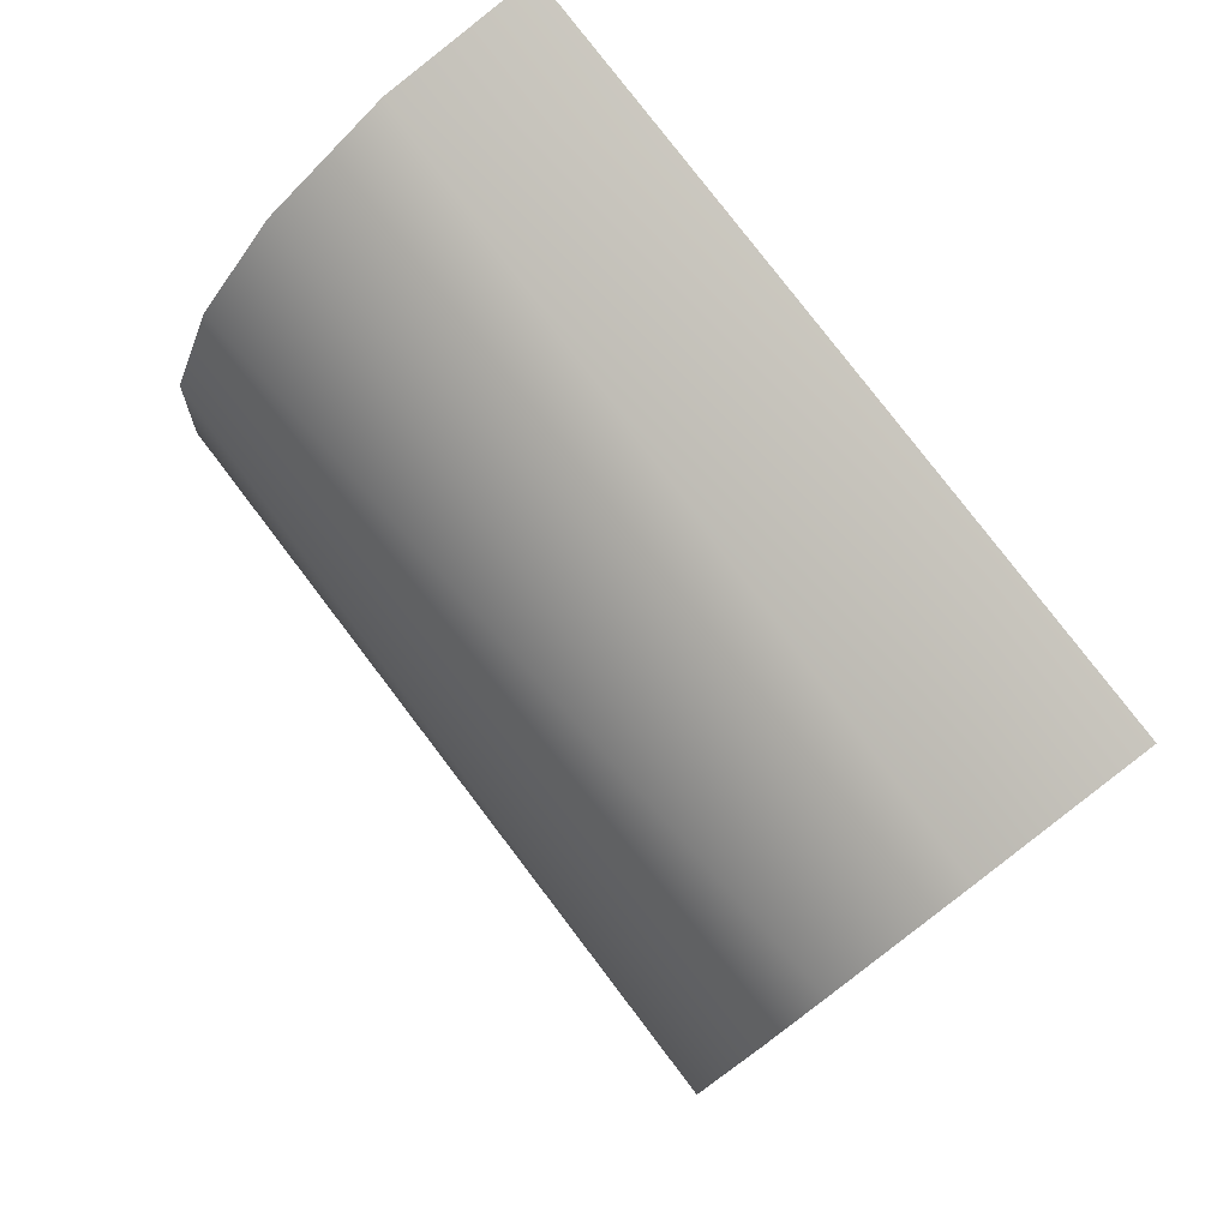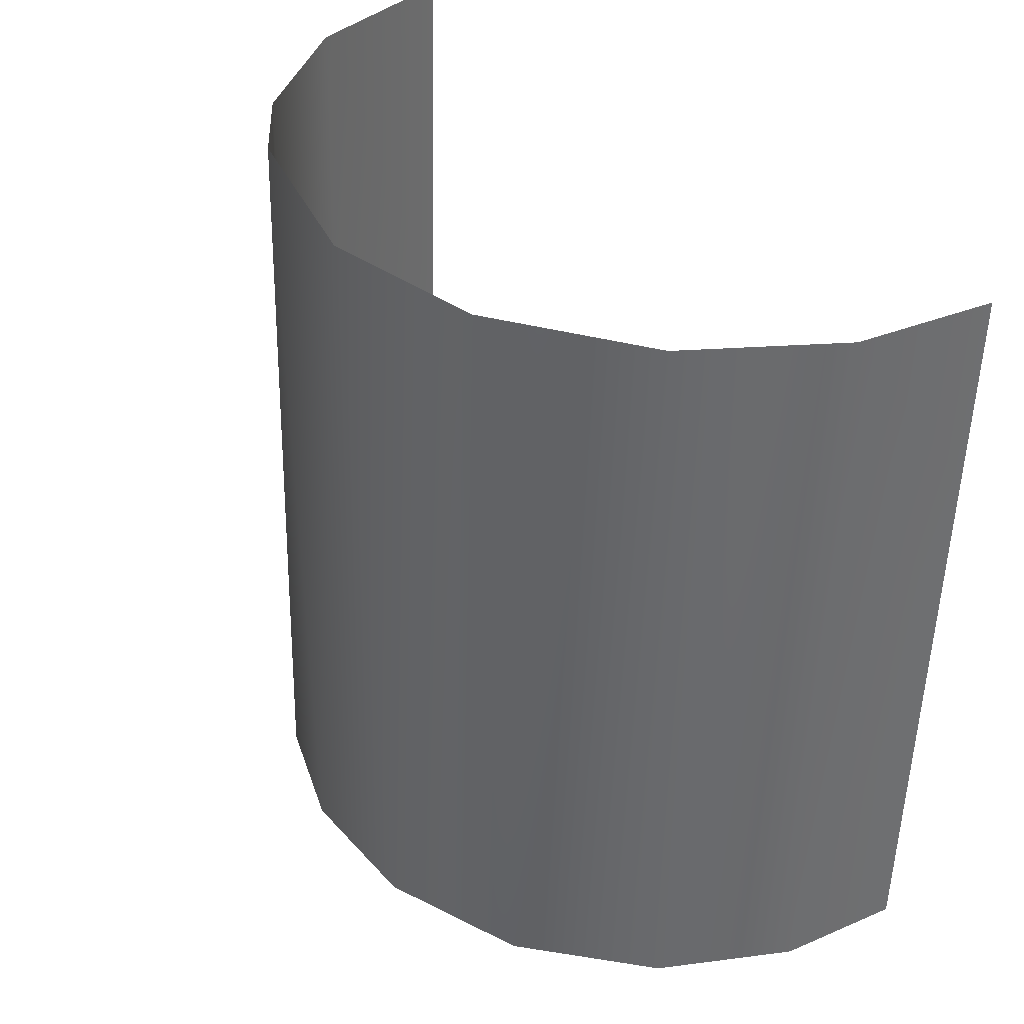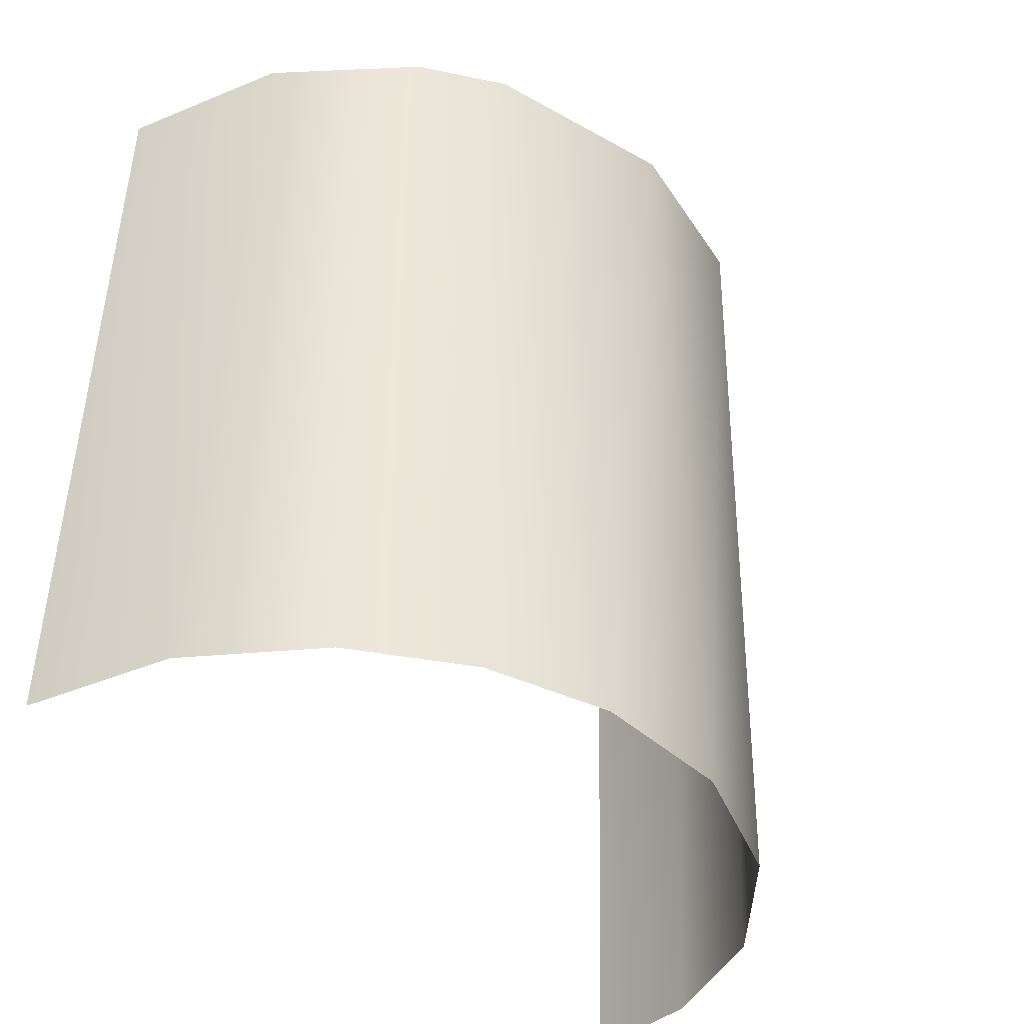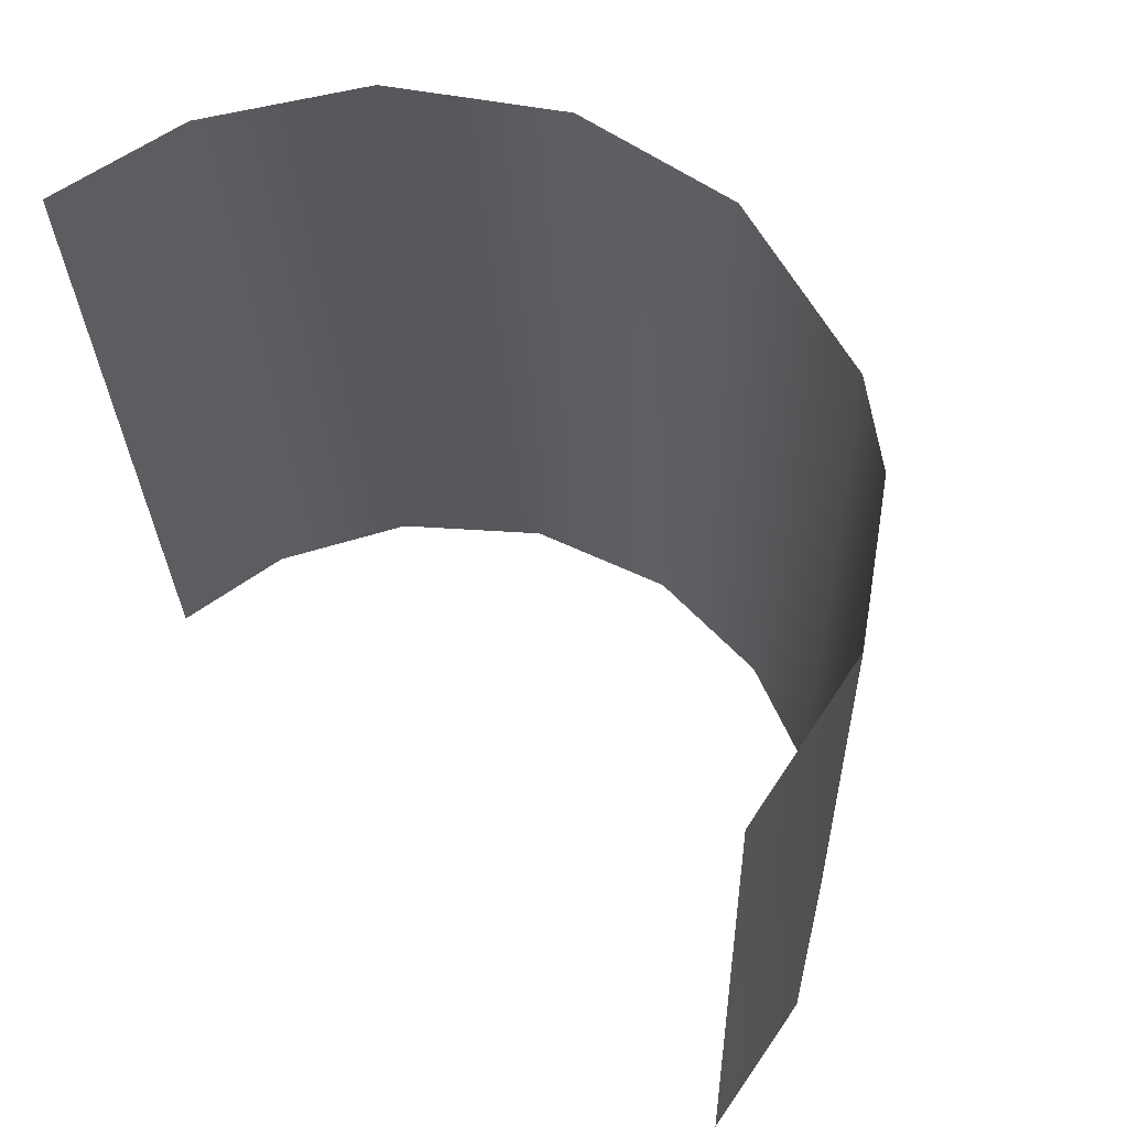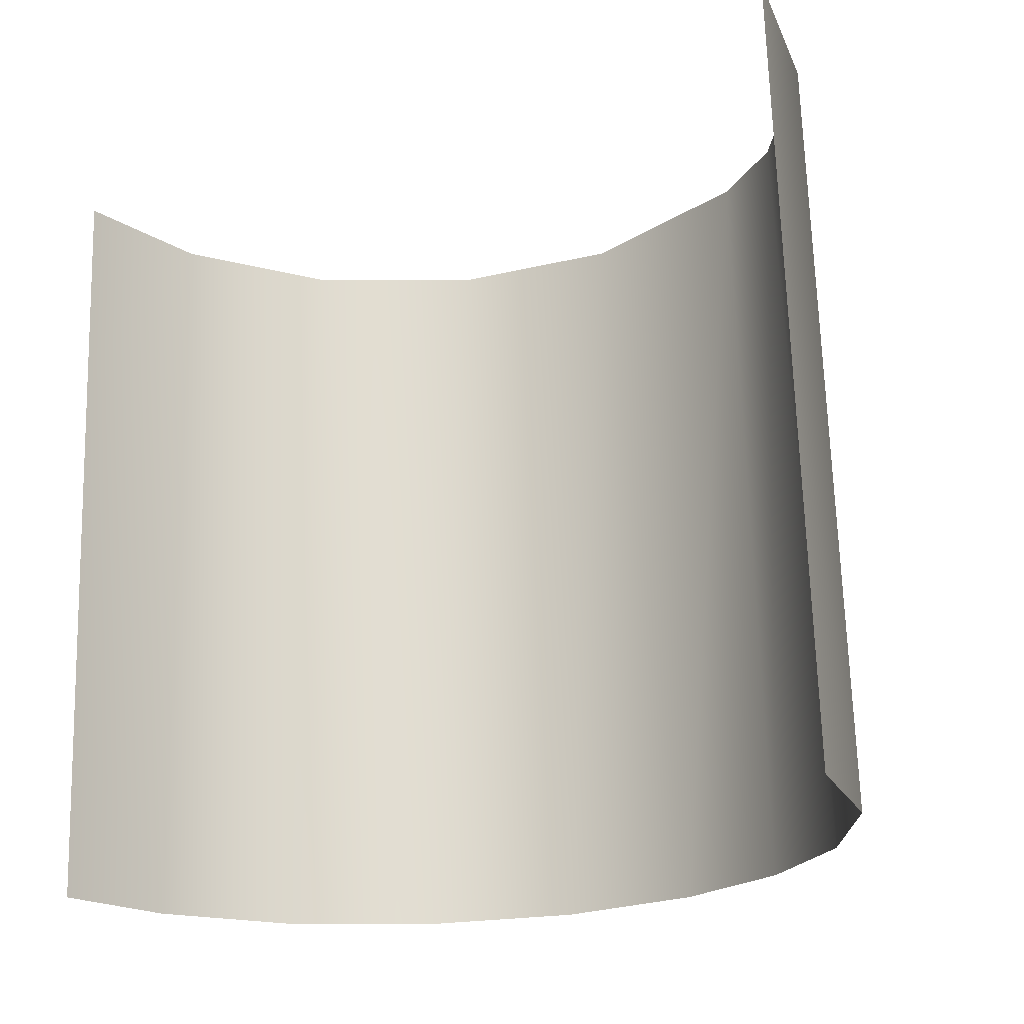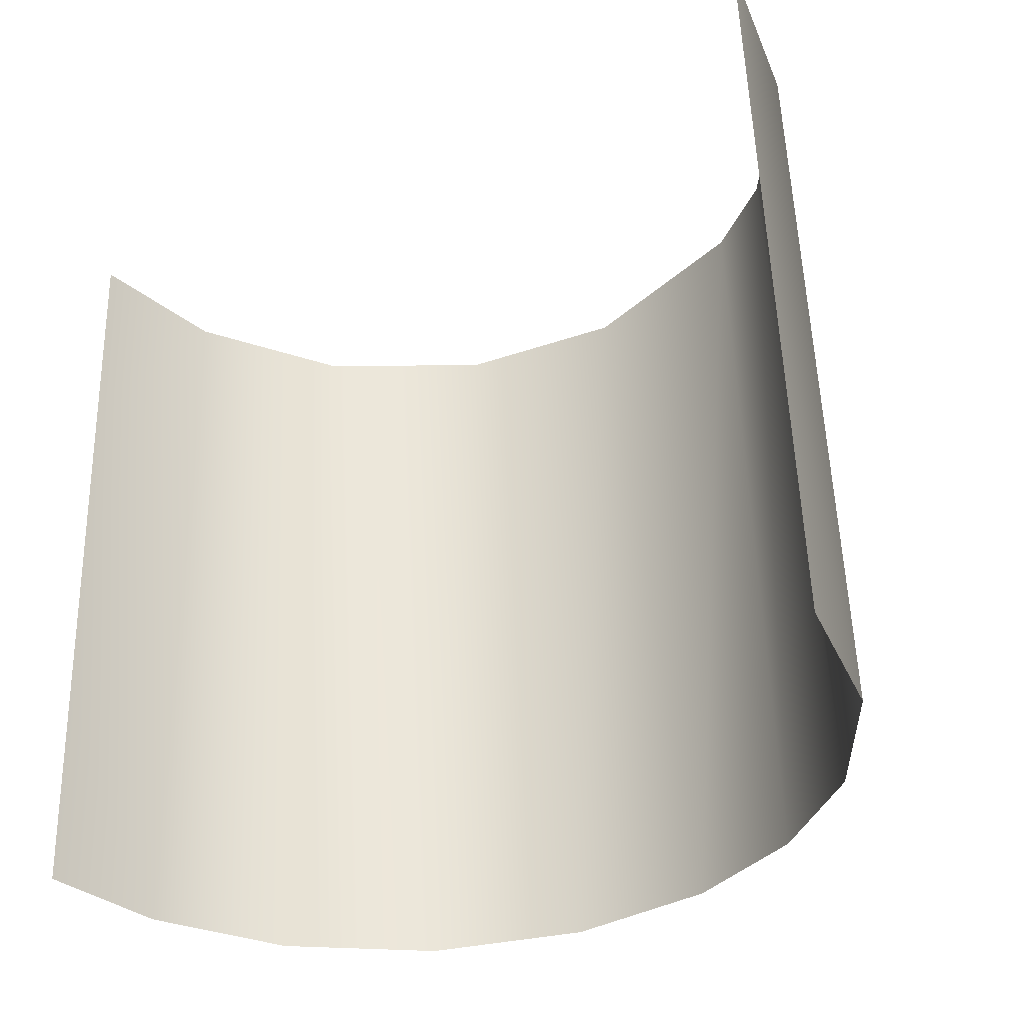
<metadata>
{"format":"obj","ext":"obj","renderer":"f3d","projection":"perspective","resolution":1024,"background":"white","views":[{"elev":76.4,"azim":142.7,"up":"+Z"},{"elev":35.6,"azim":141.4,"up":"+Y"},{"elev":-38.5,"azim":39.8,"up":"+Y"},{"elev":62.8,"azim":-44.7,"up":"+Y"},{"elev":-19.8,"azim":-59.6,"up":"+Y"},{"elev":-34.4,"azim":-57.4,"up":"+Y"}]}
</metadata>
<code>
o Group211/mesh255/mesh255-geometry#mesh255-geometry
v 0.02687 0.4638 0.7956
v 0.02559 0.3518 0.8097
v 0.01895 0.4647 0.823
v 0.0263 0.3511 0.7887
v 0.01895 0.3524 0.8269
v 0.02268 0.4629 0.7713
v 0.01081 0.4651 0.834
v 0.01895 0.3504 0.7675
v 0.007316 0.3529 0.8413
v 0.008435 0.4622 0.7503
v -0.007958 0.4656 0.8474
v 0.004231 0.3498 0.7505
v -0.01048 0.3533 0.8524
v -0.01191 0.4618 0.7376
v -0.03256 0.4096 0.8547
v -0.01428 0.3494 0.7407
v -0.03256 0.3815 0.8557
v -0.03256 0.4377 0.8537
v -0.03256 0.4055 0.7358
v -0.03256 0.3535 0.8567
v -0.03256 0.4658 0.8527
v -0.03256 0.4335 0.7349
v -0.03256 0.3774 0.7368
v -0.03256 0.4616 0.7339
v -0.03256 0.3493 0.7378
f 1 2 3
f 3 2 1
f 4 2 1
f 1 2 4
f 2 5 3
f 3 5 2
f 6 4 1
f 1 4 6
f 3 5 7
f 7 5 3
f 8 4 6
f 6 4 8
f 5 9 7
f 7 9 5
f 10 8 6
f 6 8 10
f 11 7 9
f 9 7 11
f 10 12 8
f 8 12 10
f 11 9 13
f 13 9 11
f 10 14 12
f 12 14 10
f 11 13 15
f 15 13 11
f 14 16 12
f 12 16 14
f 15 13 17
f 17 13 15
f 11 15 18
f 18 15 11
f 14 19 16
f 16 19 14
f 17 13 20
f 20 13 17
f 21 11 18
f 18 11 21
f 14 22 19
f 19 22 14
f 19 23 16
f 16 23 19
f 14 24 22
f 22 24 14
f 23 25 16
f 16 25 23

</code>
